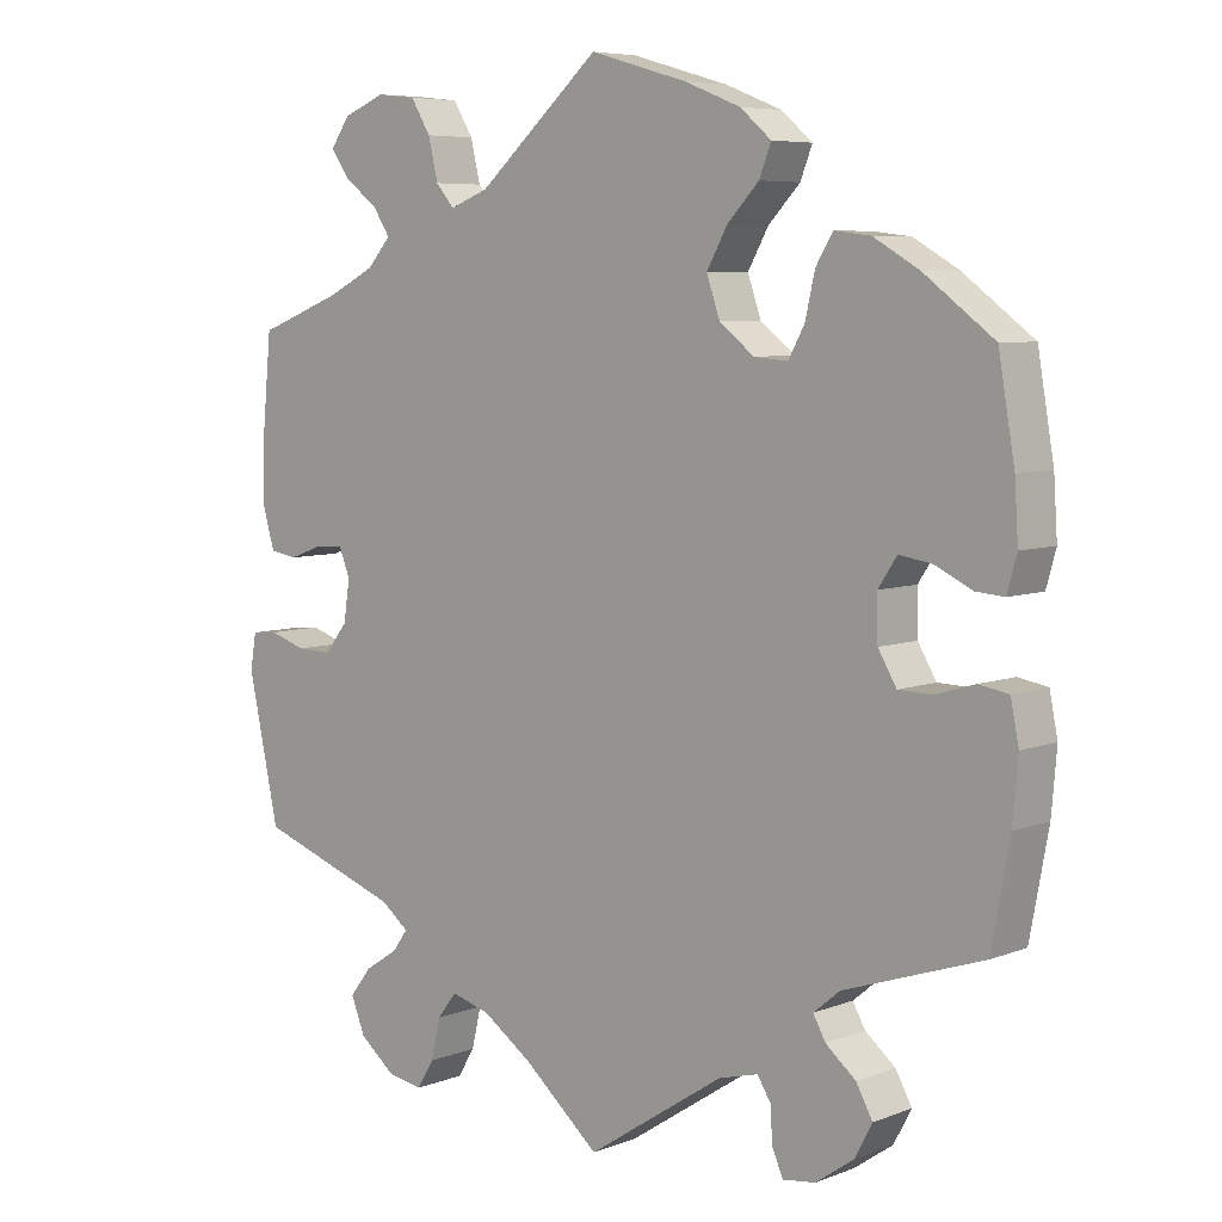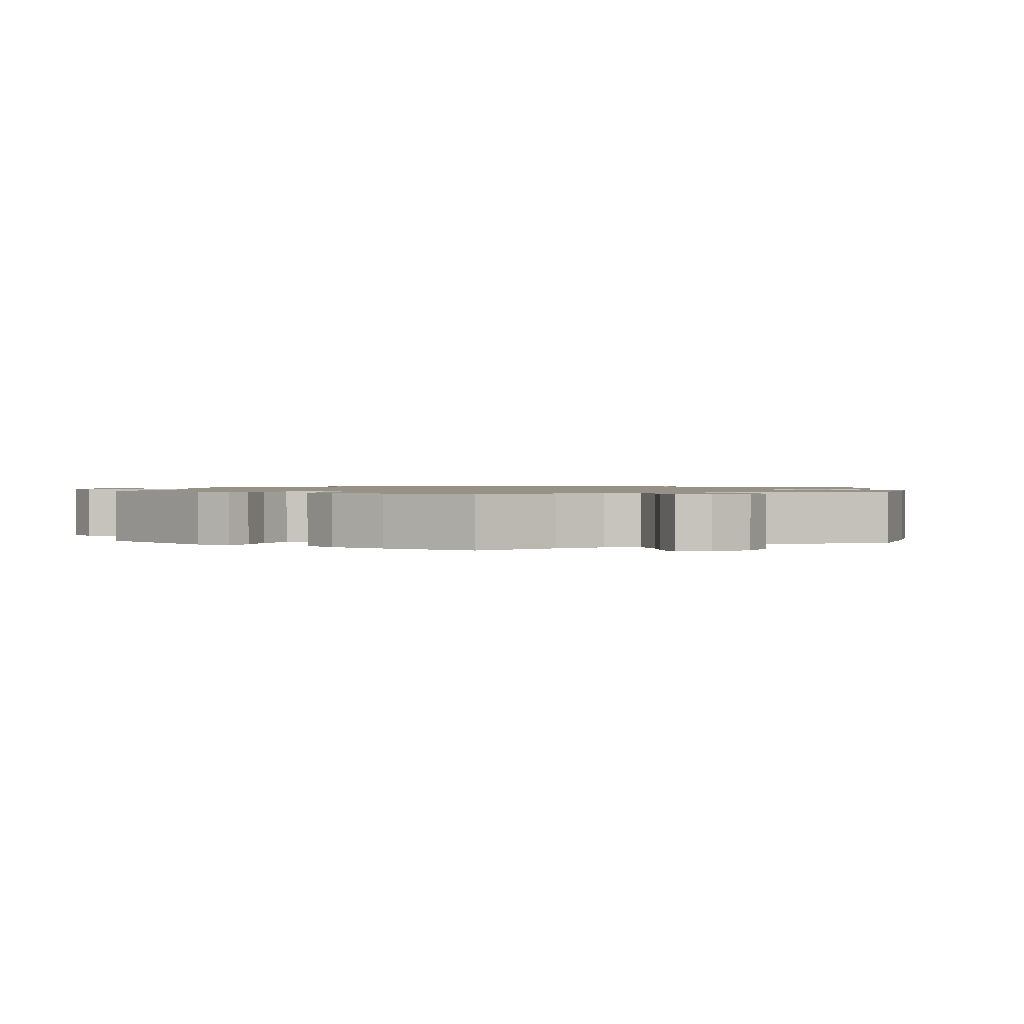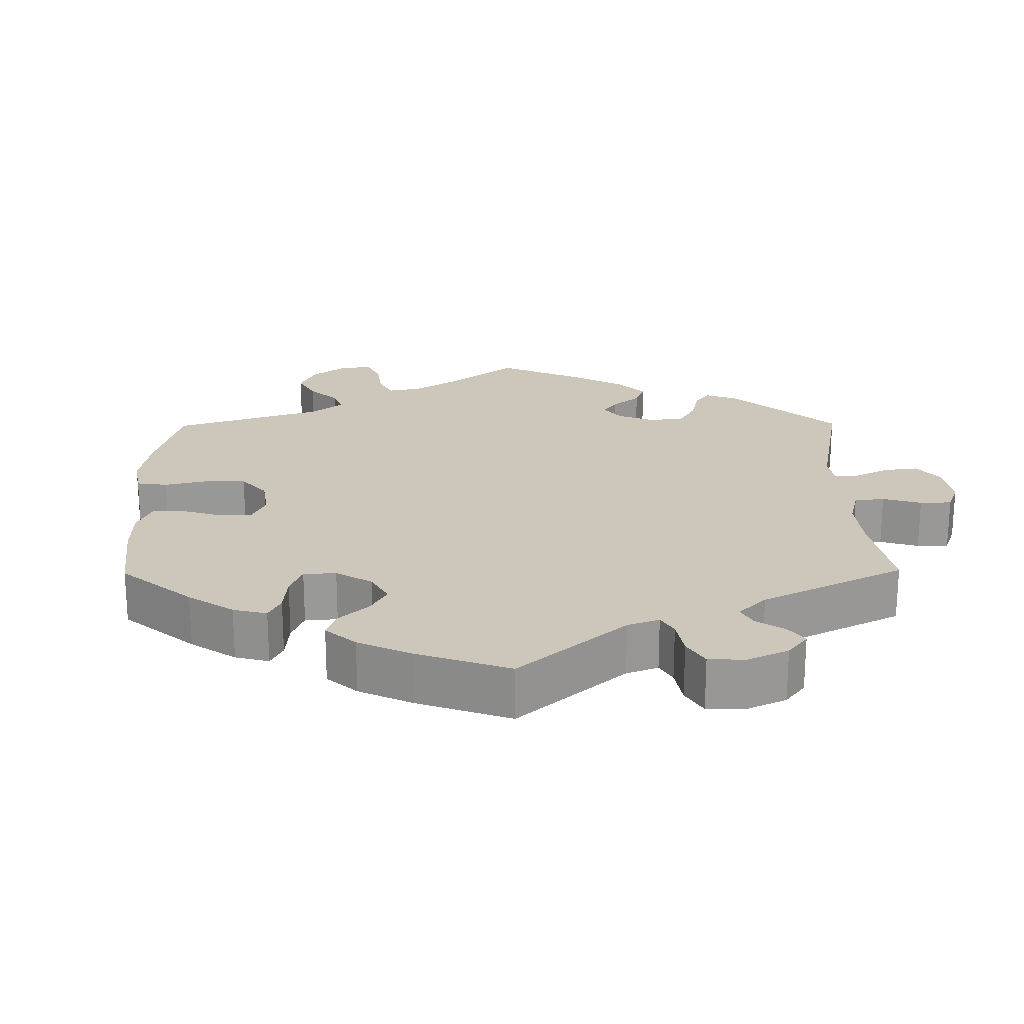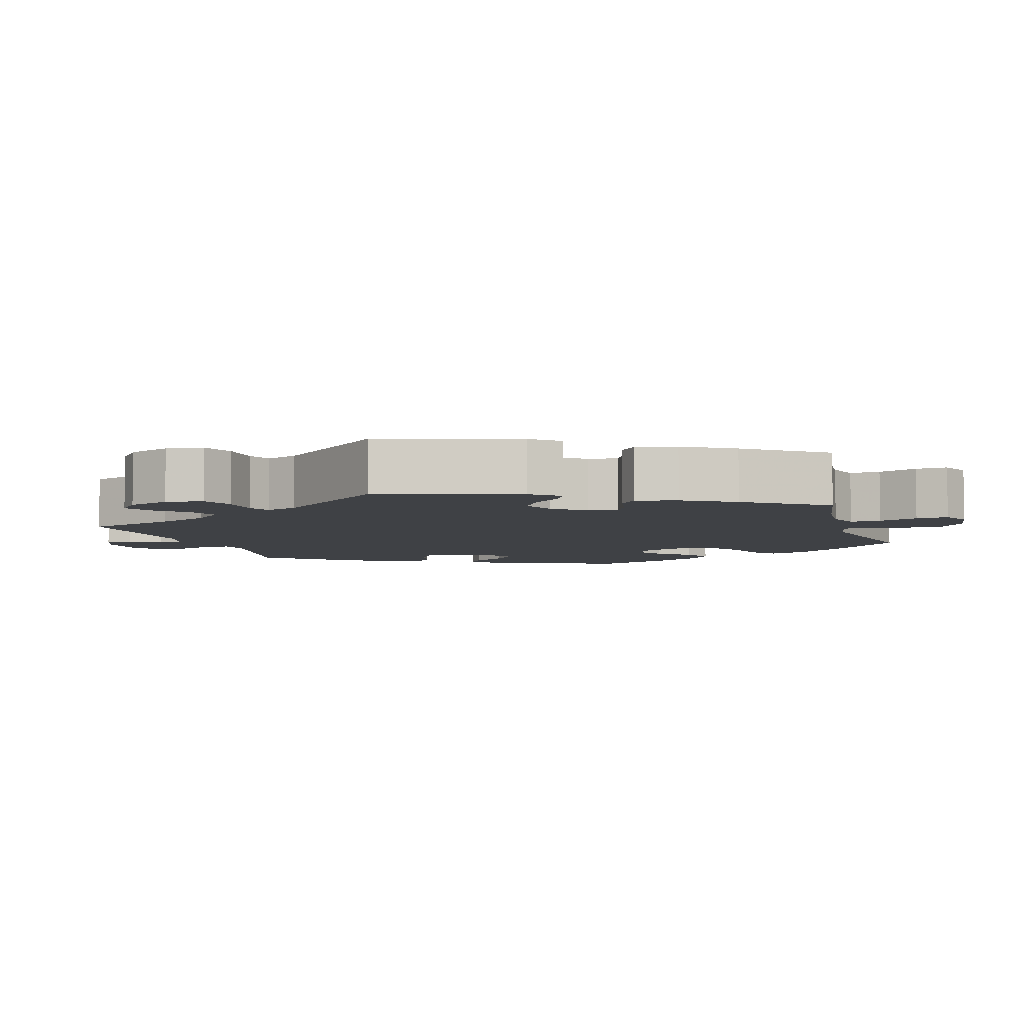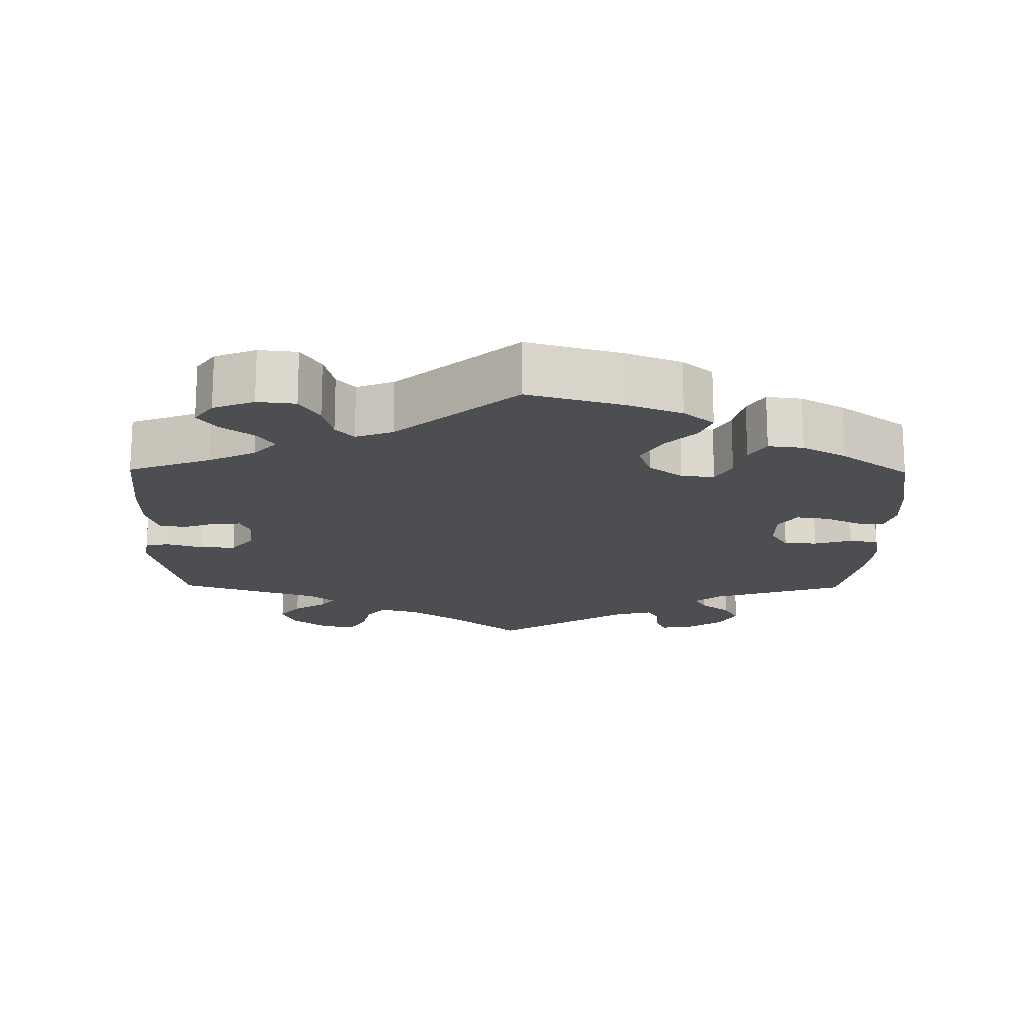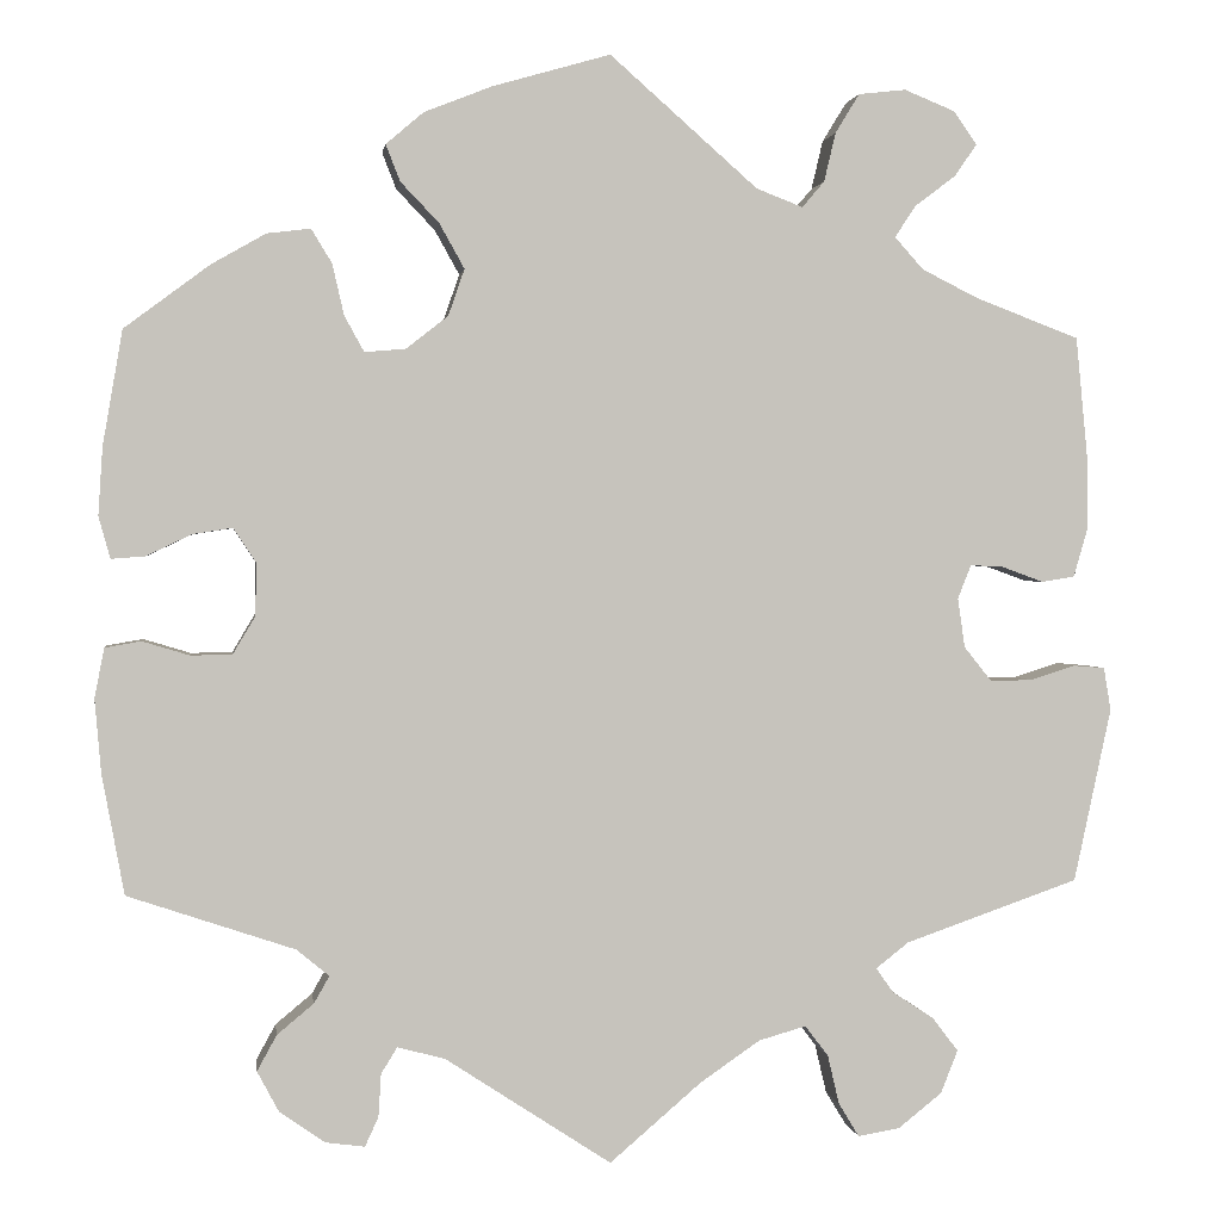
<metadata>
{"format":"obj","ext":"obj","renderer":"f3d","projection":"perspective","resolution":1024,"background":"white","views":[{"elev":6.5,"azim":41.7,"up":"+Z"},{"elev":1.2,"azim":-55.5,"up":"+Y"},{"elev":21.5,"azim":119.4,"up":"+Y"},{"elev":-5.6,"azim":-103.2,"up":"+Y"},{"elev":-16.9,"azim":-0.7,"up":"+Y"},{"elev":1.4,"azim":172.2,"up":"+Z"}]}
</metadata>
<code>
v -0.421 0.07 0.354
v 0.558 0.07 -0.038
v -0.249 0.07 -0.505
v -0.332 0.07 -0.59
v 0.191 0.07 0.43
v -0.256 0.07 0.538
v -0.535 0.07 0.038
v 0.163 0.07 0.38
v -0.348 0.07 0.457
v 0.314 0.07 -0.403
v -0.218 0.07 0.454
v 0.418 0.07 0.093
v 0.564 0.07 0.106
v -0.223 0.07 -0.471
v 0.132 0.07 0.582
v 0 0.07 0.62
v 0.394 0.07 -0.507
v -0.342 0.07 -0.378
v 0.25 0.07 0.516
v -0.325 0.07 0.422
v 0.309 0.07 0.384
v 0.181 0.07 0.328
v -0.419 0.07 0.528
v -0.399 0.07 0.013
v 0.37 0.07 -0.552
v -0.357 0.07 0.386
v 0.239 0.07 -0.484
v 0.569 0.07 -0.093
v -0.486 0.07 -0.08
v 0.518 0.07 -0.031
v -0.243 0.07 0.483
v -0.325 0.07 -0.435
v -0.371 0.07 -0.465
v -0.571 0.07 -0.067
v 0.372 0.07 -0.467
v -0.283 0.07 0.582
v -0.394 0.07 0.492
v -0.537 0.07 -0.31
v 0.559 0.07 0.182
v -0.579 0.07 -0.115
v -0.537 0.07 0.31
v 0.234 0.07 0.475
v 0.394 0.07 -0.004
v 0.332 0.07 0.422
v 0.186 0.07 -0.498
v -0.498 0.07 0.032
v -0.438 0.07 -0.081
v 0.381 0.07 0.416
v 0.463 0.07 0.086
v -0.166 0.07 0.474
v 0.319 0.07 -0.588
v -0.414 0.07 0.051
v 0.274 0.07 0.287
v 0.442 0.07 0.381
v -0.4 0.07 -0.503
v 0.465 0.07 -0.047
v -0.393 0.07 0.565
v -0.285 0.07 -0.598
v 0.228 0.07 0.291
v -0.262 0.07 -0.56
v 0.296 0.07 0.327
v 0.208 0.07 0.552
v 0.537 0.07 -0.31
v -0.381 0.07 -0.551
v 0.537 0.07 0.31
v -0.55 0.07 0.175
v 0.551 0.07 0.059
v 0.419 0.07 -0.046
v -0.103 0.07 -0.532
v -0.451 0.07 0.049
v -0.336 0.07 0.588
v 0.331 0.07 -0.433
v 0.257 0.07 -0.513
v 0 0.07 -0.62
v -0.536 0.07 -0.064
v 0.26 0.07 -0.561
v -0.551 0.07 0.093
v -0.305 0.07 -0.407
v 0.275 0.07 -0.594
v 0.513 0.07 0.062
v 0.35 0.07 -0.373
v 0.562 0.07 -0.175
v -0.407 0.07 -0.042
v 0.393 0.07 0.055
v -0.17 0.07 -0.486
v -0.421 -0 0.354
v 0.558 -0 -0.038
v -0.249 -0 -0.505
v -0.332 -0 -0.59
v 0.191 -0 0.43
v -0.256 -0 0.538
v -0.535 -0 0.038
v 0.163 -0 0.38
v -0.348 -0 0.457
v 0.314 -0 -0.403
v -0.218 -0 0.454
v 0.418 -0 0.093
v 0.564 -0 0.106
v -0.223 -0 -0.471
v 0.132 -0 0.582
v 0 -0 0.62
v 0.394 -0 -0.507
v -0.342 -0 -0.378
v 0.25 -0 0.516
v -0.325 -0 0.422
v 0.309 -0 0.384
v 0.181 -0 0.328
v -0.419 -0 0.528
v -0.399 -0 0.013
v 0.37 -0 -0.552
v -0.357 -0 0.386
v 0.239 -0 -0.484
v 0.569 -0 -0.093
v -0.486 -0 -0.08
v 0.518 -0 -0.031
v -0.243 -0 0.483
v -0.325 -0 -0.435
v -0.371 -0 -0.465
v -0.571 -0 -0.067
v 0.372 -0 -0.467
v -0.283 -0 0.582
v -0.394 -0 0.492
v -0.537 -0 -0.31
v 0.559 -0 0.182
v -0.579 -0 -0.115
v -0.537 -0 0.31
v 0.234 -0 0.475
v 0.394 -0 -0.004
v 0.332 -0 0.422
v 0.186 -0 -0.498
v -0.498 -0 0.032
v -0.438 -0 -0.081
v 0.381 -0 0.416
v 0.463 -0 0.086
v -0.166 -0 0.474
v 0.319 -0 -0.588
v -0.414 -0 0.051
v 0.274 -0 0.287
v 0.442 -0 0.381
v -0.4 -0 -0.503
v 0.465 -0 -0.047
v -0.393 -0 0.565
v -0.285 -0 -0.598
v 0.228 -0 0.291
v -0.262 -0 -0.56
v 0.296 -0 0.327
v 0.208 -0 0.552
v 0.537 -0 -0.31
v -0.381 -0 -0.551
v 0.537 -0 0.31
v -0.55 -0 0.175
v 0.551 -0 0.059
v 0.419 -0 -0.046
v -0.103 -0 -0.532
v -0.451 -0 0.049
v -0.336 -0 0.588
v 0.331 -0 -0.433
v 0.257 -0 -0.513
v 0 -0 -0.62
v -0.536 -0 -0.064
v 0.26 -0 -0.561
v -0.551 -0 0.093
v -0.305 -0 -0.407
v 0.275 -0 -0.594
v 0.513 -0 0.062
v 0.35 -0 -0.373
v 0.562 -0 -0.175
v -0.407 -0 -0.042
v 0.393 -0 0.055
v -0.17 -0 -0.486
f 50 16 15 62
f 11 50 62 19
f 71 36 6 31
f 71 31 11
f 57 71 11
f 9 37 23 57
f 20 9 57 11
f 26 20 11 19
f 77 66 41 1
f 70 46 7 77
f 52 70 77 1
f 24 52 1 26
f 40 34 75 29
f 18 38 40 29
f 78 18 29 47
f 64 55 33 32
f 64 32 78
f 4 64 78
f 3 60 58 4
f 14 3 4 78
f 85 14 78 47
f 45 74 69
f 27 45 69 85
f 51 79 76 73
f 51 73 27
f 25 51 27
f 72 35 17 25
f 10 72 25 27
f 28 82 63 81
f 28 81 10
f 56 30 2 28
f 68 56 28 10
f 43 68 10 27
f 13 67 80 49
f 13 49 12
f 39 13 12
f 65 39 12
f 54 65 12 84
f 61 21 44 48
f 53 61 48 54
f 26 19 42 5
f 24 26 5 8
f 27 85 47 83
f 84 43 27 83
f 53 54 84
f 59 53 84 83
f 22 59 83 24
f 8 22 24
f 147 100 101 135
f 104 147 135 96
f 116 91 121 156
f 96 116 156
f 96 156 142
f 142 108 122 94
f 96 142 94 105
f 104 96 105 111
f 86 126 151 162
f 162 92 131 155
f 86 162 155 137
f 111 86 137 109
f 114 160 119 125
f 114 125 123 103
f 132 114 103 163
f 117 118 140 149
f 163 117 149
f 163 149 89
f 89 143 145 88
f 163 89 88 99
f 132 163 99 170
f 154 159 130
f 170 154 130 112
f 158 161 164 136
f 112 158 136
f 112 136 110
f 110 102 120 157
f 112 110 157 95
f 166 148 167 113
f 95 166 113
f 113 87 115 141
f 95 113 141 153
f 112 95 153 128
f 134 165 152 98
f 97 134 98
f 97 98 124
f 97 124 150
f 169 97 150 139
f 133 129 106 146
f 139 133 146 138
f 90 127 104 111
f 93 90 111 109
f 168 132 170 112
f 168 112 128 169
f 169 139 138
f 168 169 138 144
f 109 168 144 107
f 109 107 93
f 15 100 147 62
f 62 147 104 19
f 19 104 127 42
f 42 127 90 5
f 5 90 93 8
f 8 93 107 22
f 22 107 144 59
f 59 144 138 53
f 53 138 146 61
f 61 146 106 21
f 21 106 129 44
f 44 129 133 48
f 48 133 139 54
f 54 139 150 65
f 65 150 124 39
f 39 124 98 13
f 13 98 152 67
f 67 152 165 80
f 80 165 134 49
f 49 134 97 12
f 12 97 169 84
f 84 169 128 43
f 43 128 153 68
f 68 153 141 56
f 56 141 115 30
f 30 115 87 2
f 2 87 113 28
f 28 113 167 82
f 82 167 148 63
f 63 148 166 81
f 81 166 95 10
f 10 95 157 72
f 72 157 120 35
f 35 120 102 17
f 17 102 110 25
f 25 110 136 51
f 51 136 164 79
f 79 164 161 76
f 76 161 158 73
f 73 158 112 27
f 27 112 130 45
f 45 130 159 74
f 74 159 154 69
f 69 154 170 85
f 85 170 99 14
f 14 99 88 3
f 3 88 145 60
f 60 145 143 58
f 58 143 89 4
f 4 89 149 64
f 64 149 140 55
f 55 140 118 33
f 33 118 117 32
f 32 117 163 78
f 78 163 103 18
f 18 103 123 38
f 38 123 125 40
f 40 125 119 34
f 34 119 160 75
f 75 160 114 29
f 29 114 132 47
f 47 132 168 83
f 83 168 109 24
f 24 109 137 52
f 52 137 155 70
f 70 155 131 46
f 46 131 92 7
f 7 92 162 77
f 77 162 151 66
f 66 151 126 41
f 41 126 86 1
f 1 86 111 26
f 26 111 105 20
f 20 105 94 9
f 9 94 122 37
f 37 122 108 23
f 23 108 142 57
f 57 142 156 71
f 71 156 121 36
f 36 121 91 6
f 6 91 116 31
f 31 116 96 11
f 11 96 135 50
f 50 135 101 16
f 16 101 100 15

</code>
